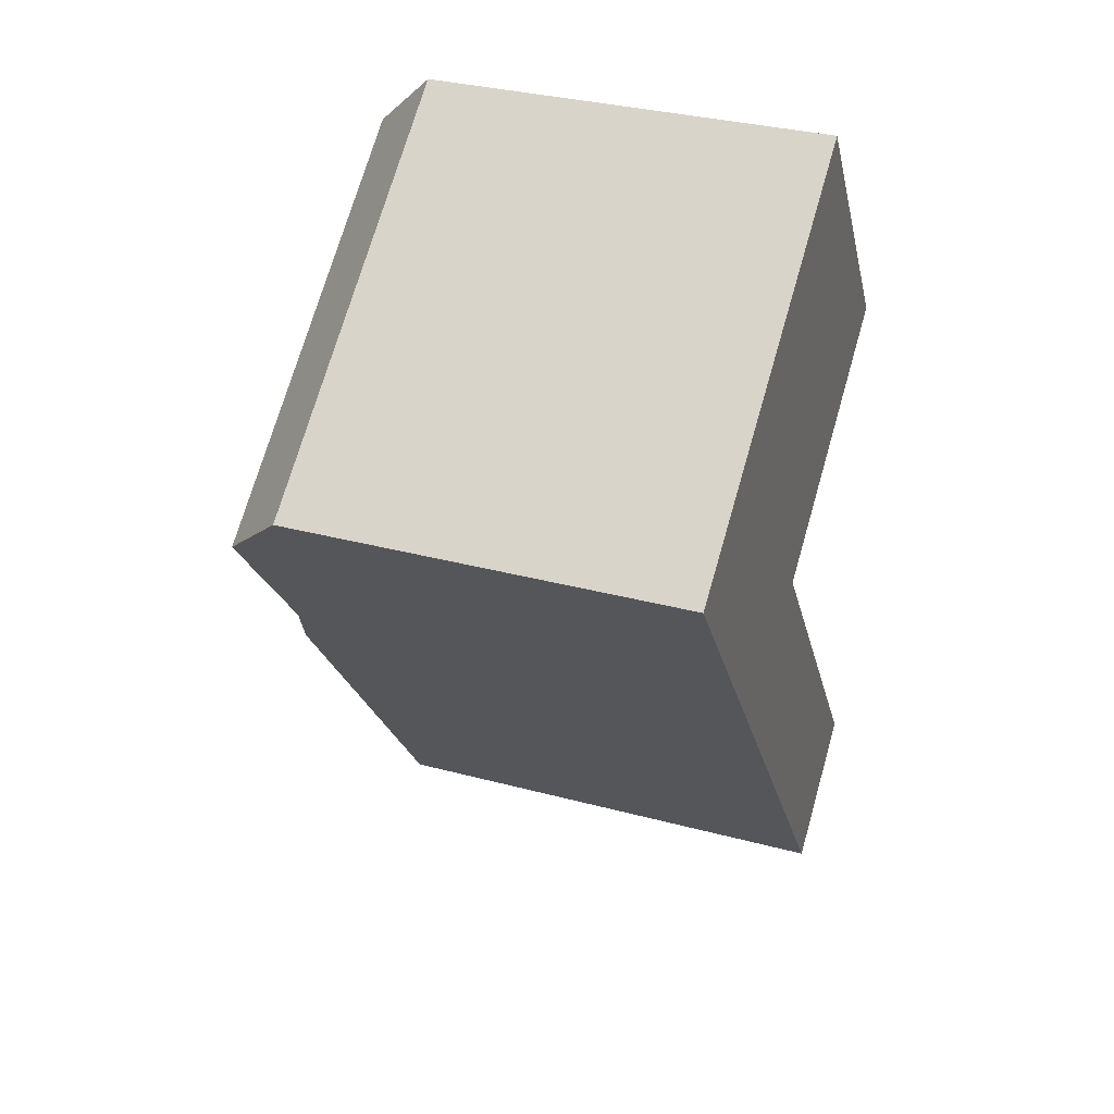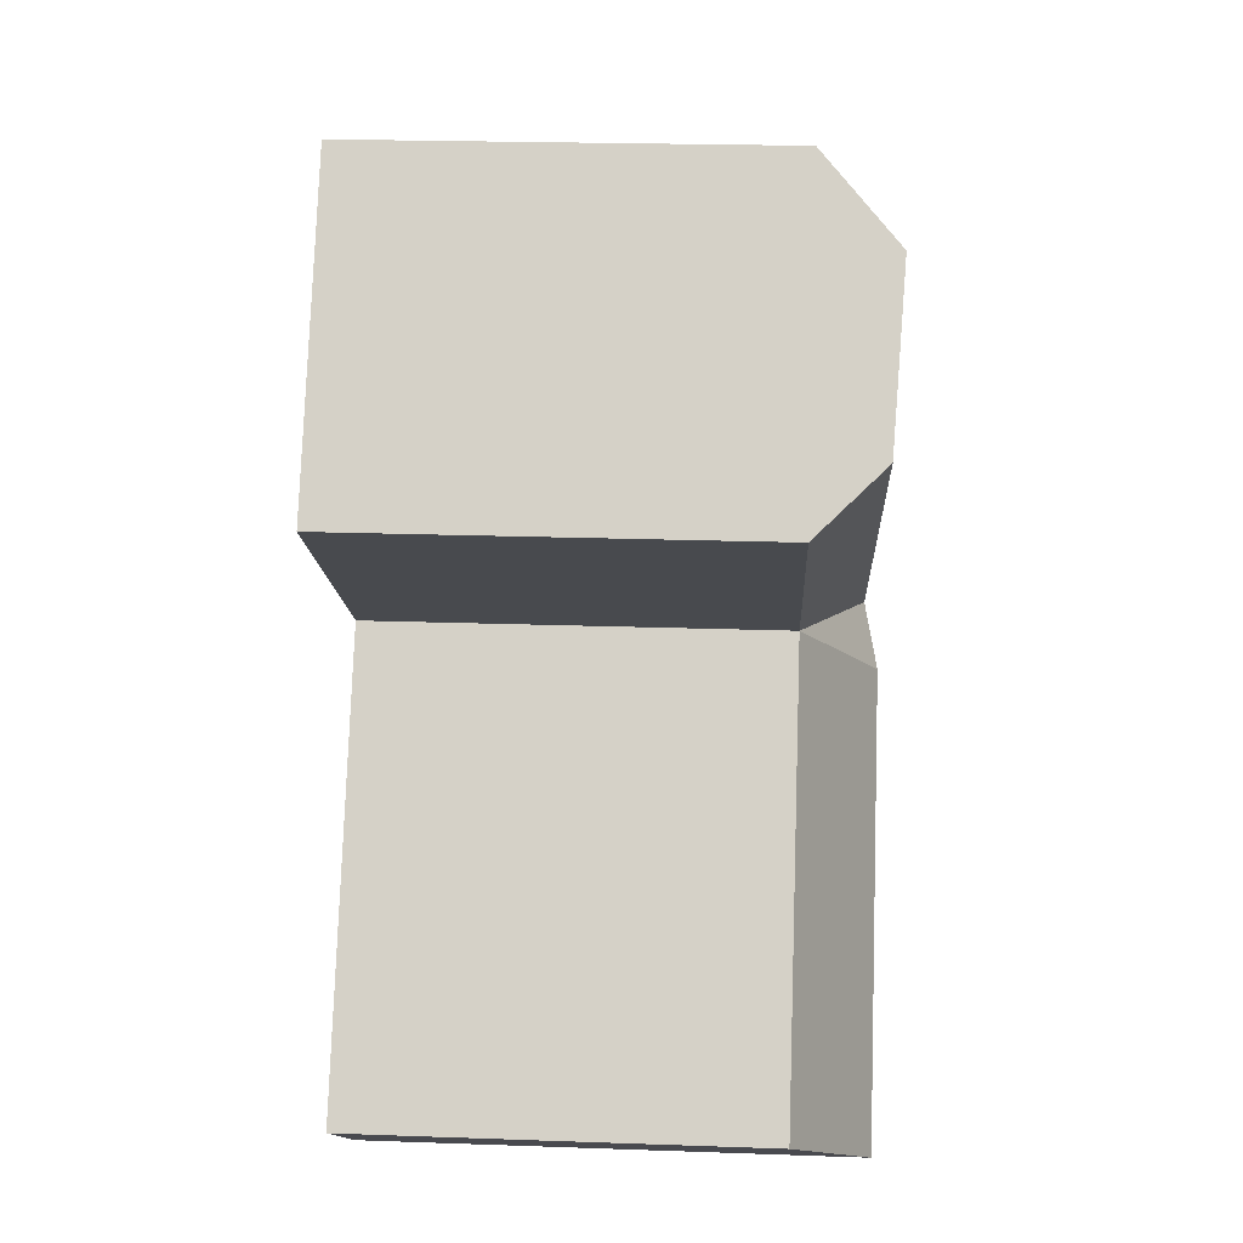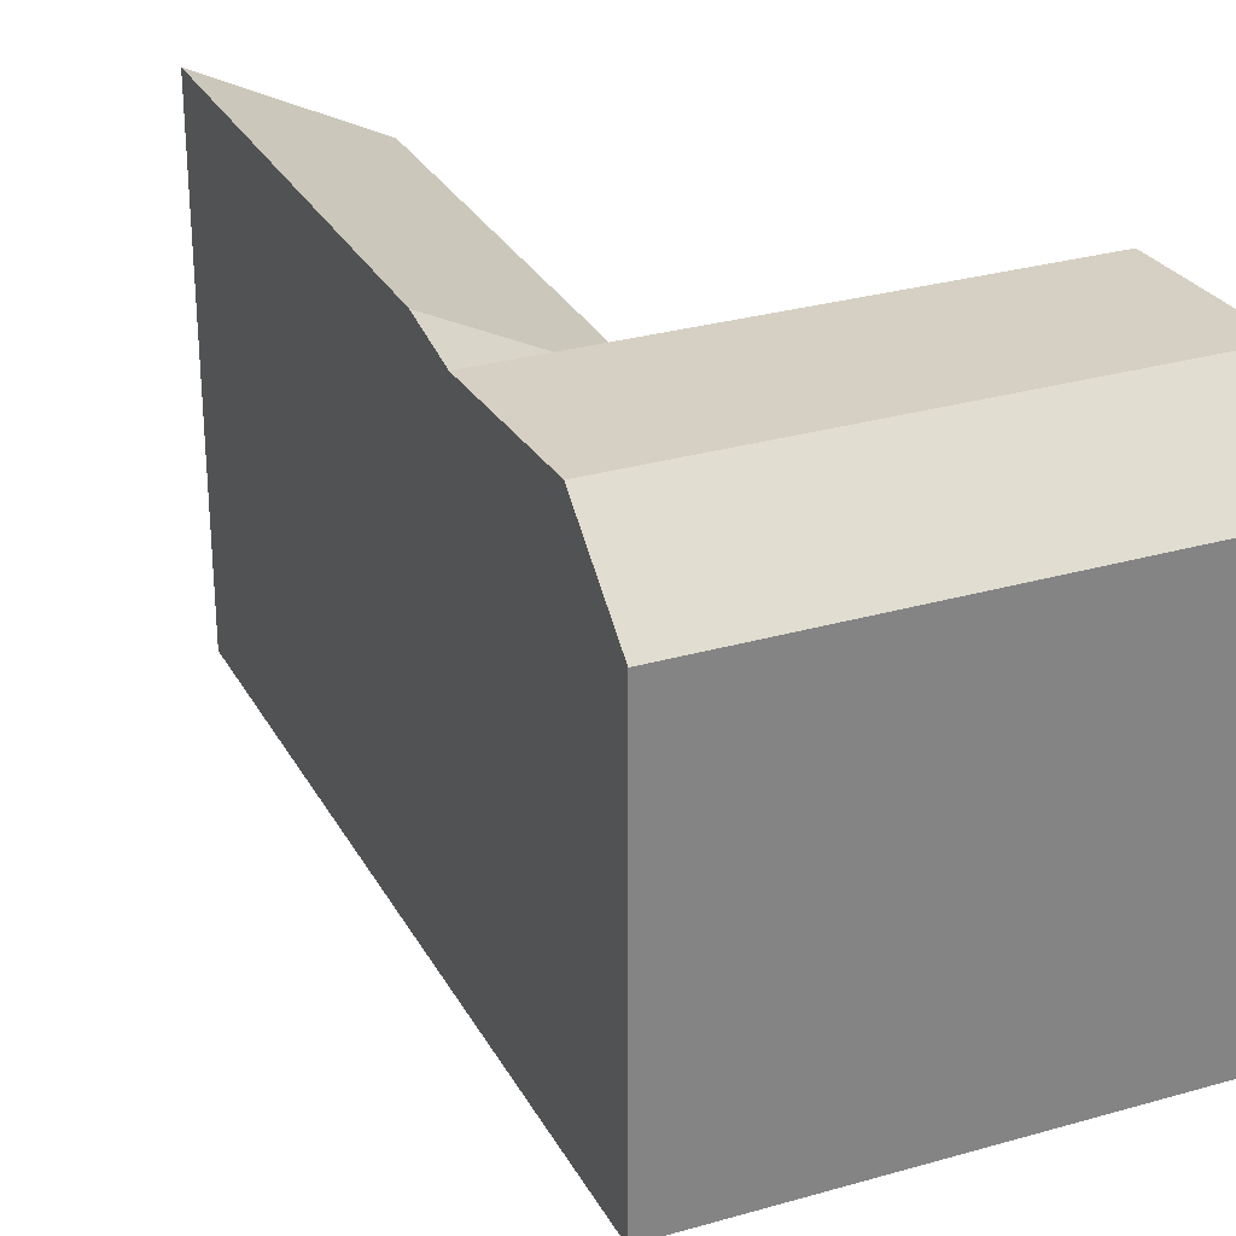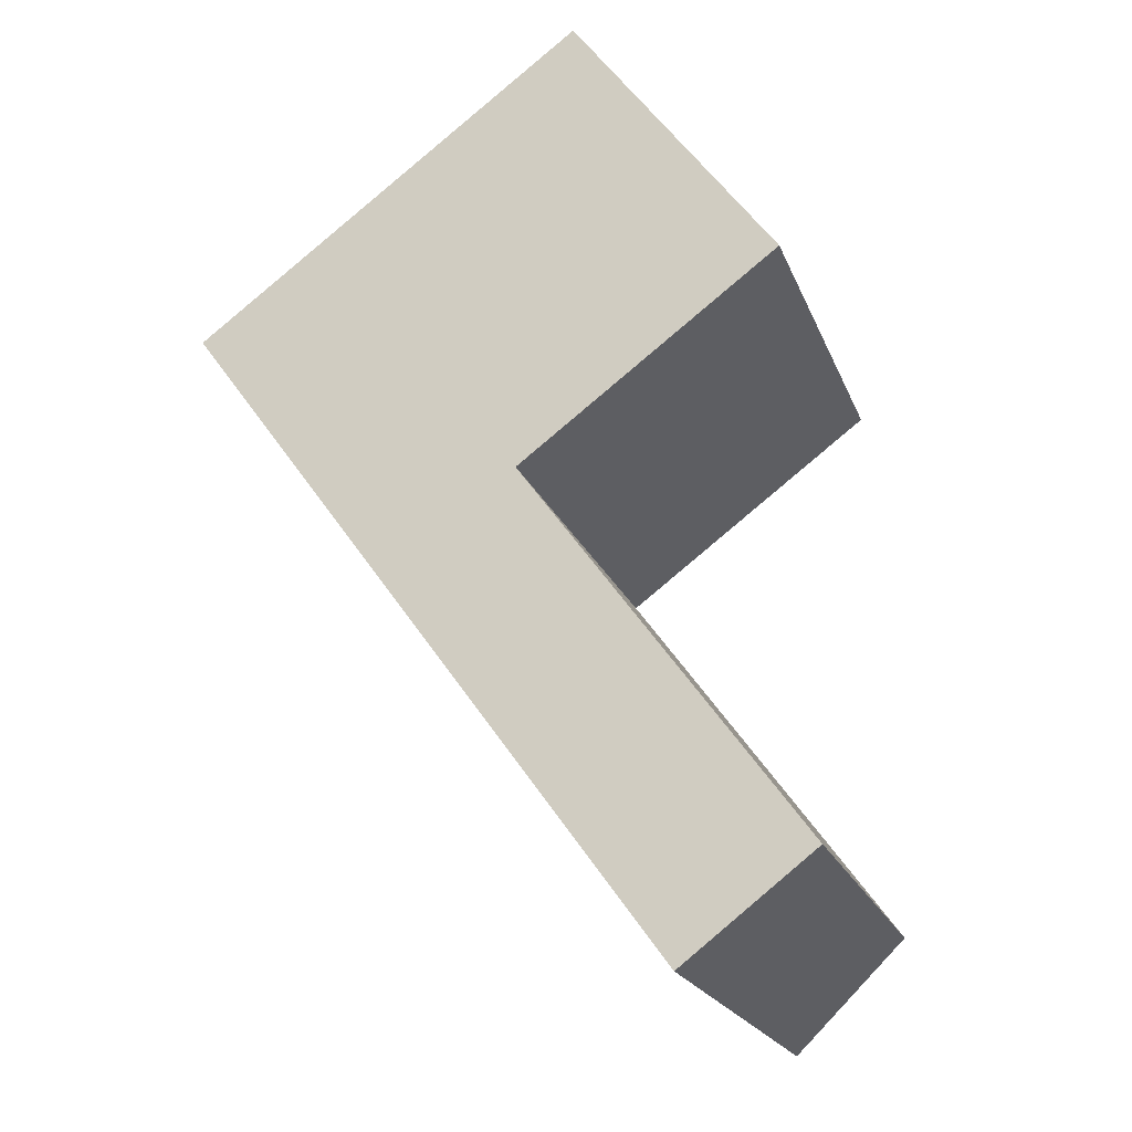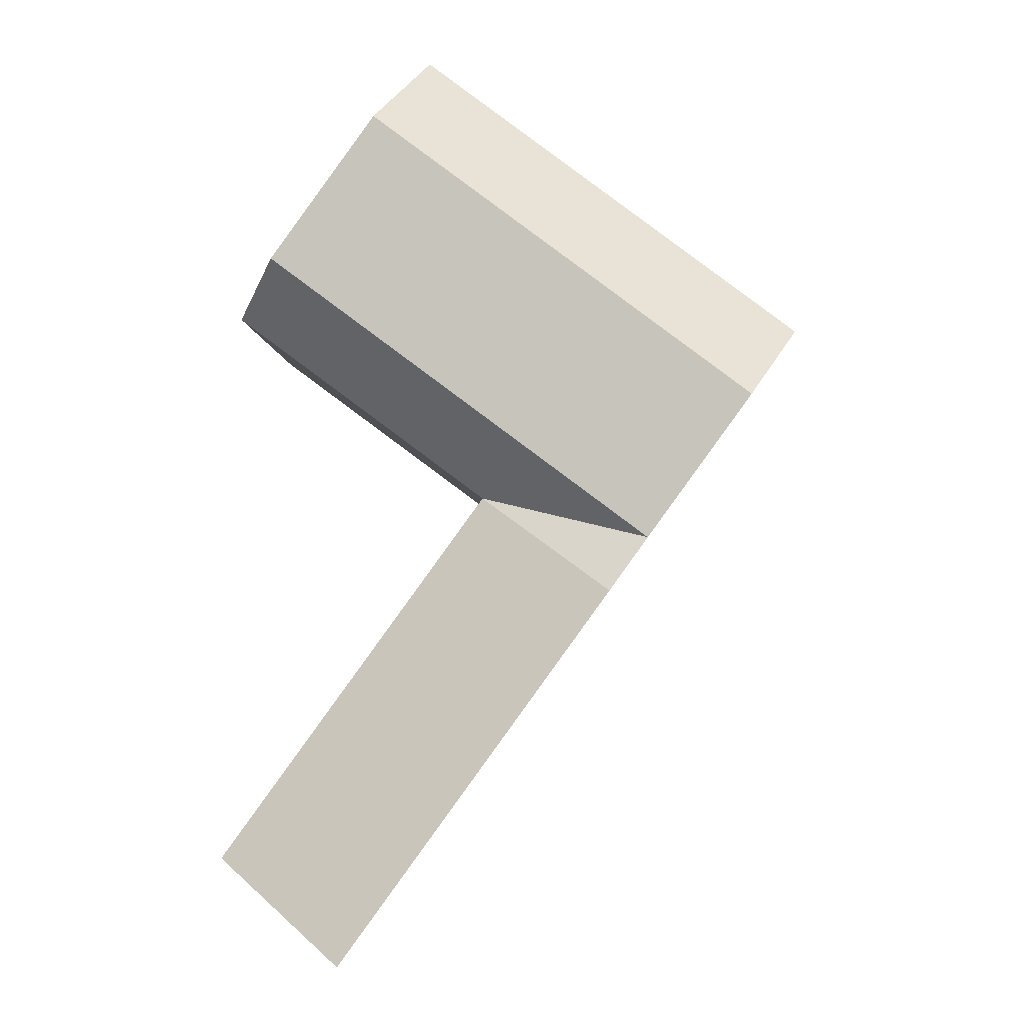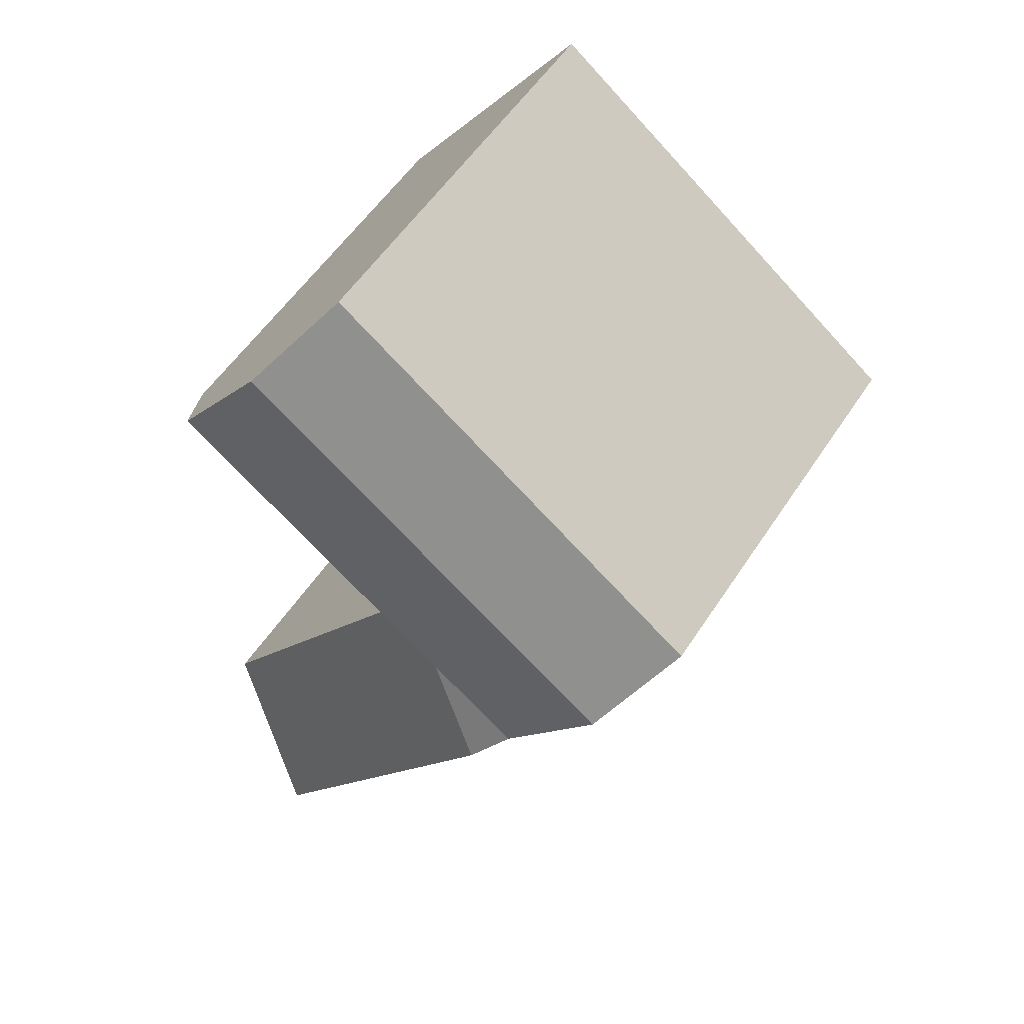
<metadata>
{"format":"obj","ext":"obj","renderer":"f3d","projection":"perspective","resolution":1024,"background":"white","views":[{"elev":33.2,"azim":-69.8,"up":"+Z"},{"elev":23.7,"azim":93.3,"up":"+Z"},{"elev":29.2,"azim":-59.7,"up":"+Y"},{"elev":-20.6,"azim":17.4,"up":"+Z"},{"elev":-2.5,"azim":-178.9,"up":"+Z"},{"elev":54.8,"azim":-147.5,"up":"+Z"}]}
</metadata>
<code>
v  0.0003285 15.38 -0.0004879
v  7.426 6.268e-16 -10.24
v  0 0 0
v  7.426 18.38 -10.24
v  5.946 17.86 -8.196
v  1.988 18.21 -2.74
v  12.34 4.032e-16 -6.585
v  21.92 15.38 0.5284
v  21.92 -3.239e-17 0.5289
v  12.34 15.38 -6.585
v  14.46 -6.574e-16 10.74
v  14.46 15.38 10.74
v  20.43 17.86 2.563
v  16.45 18.21 8.004
v  4.916 -2.236e-16 3.651
v  4.916 15.38 3.651
v  17.73 1.496e-15 -24.44
v  17.73 18.38 -24.44
v  22.6 15.38 -20.72
v  22.6 1.269e-15 -20.72
v  10.86 17.86 -4.545
v  6.904 18.21 0.9108
g defaultobject
f 1 2 3
f 2 1 4
f 4 1 5
f 5 1 6
f 7 8 9
f 8 7 10
f 8 11 9
f 11 8 12
f 12 8 13
f 12 13 14
f 12 15 11
f 15 12 16
f 4 17 2
f 17 4 18
f 17 19 20
f 19 17 18
f 20 10 7
f 10 20 19
f 16 3 15
f 3 16 1
f 9 15 7
f 15 9 11
f 20 2 17
f 2 20 7
f 3 7 15
f 7 3 2
f 8 21 13
f 21 8 10
f 13 22 14
f 22 13 21
f 14 16 12
f 16 14 22
f 19 4 10
f 4 19 18
f 4 5 10
f 5 21 10
f 21 6 22
f 6 21 5
f 22 1 16
f 1 22 6

</code>
